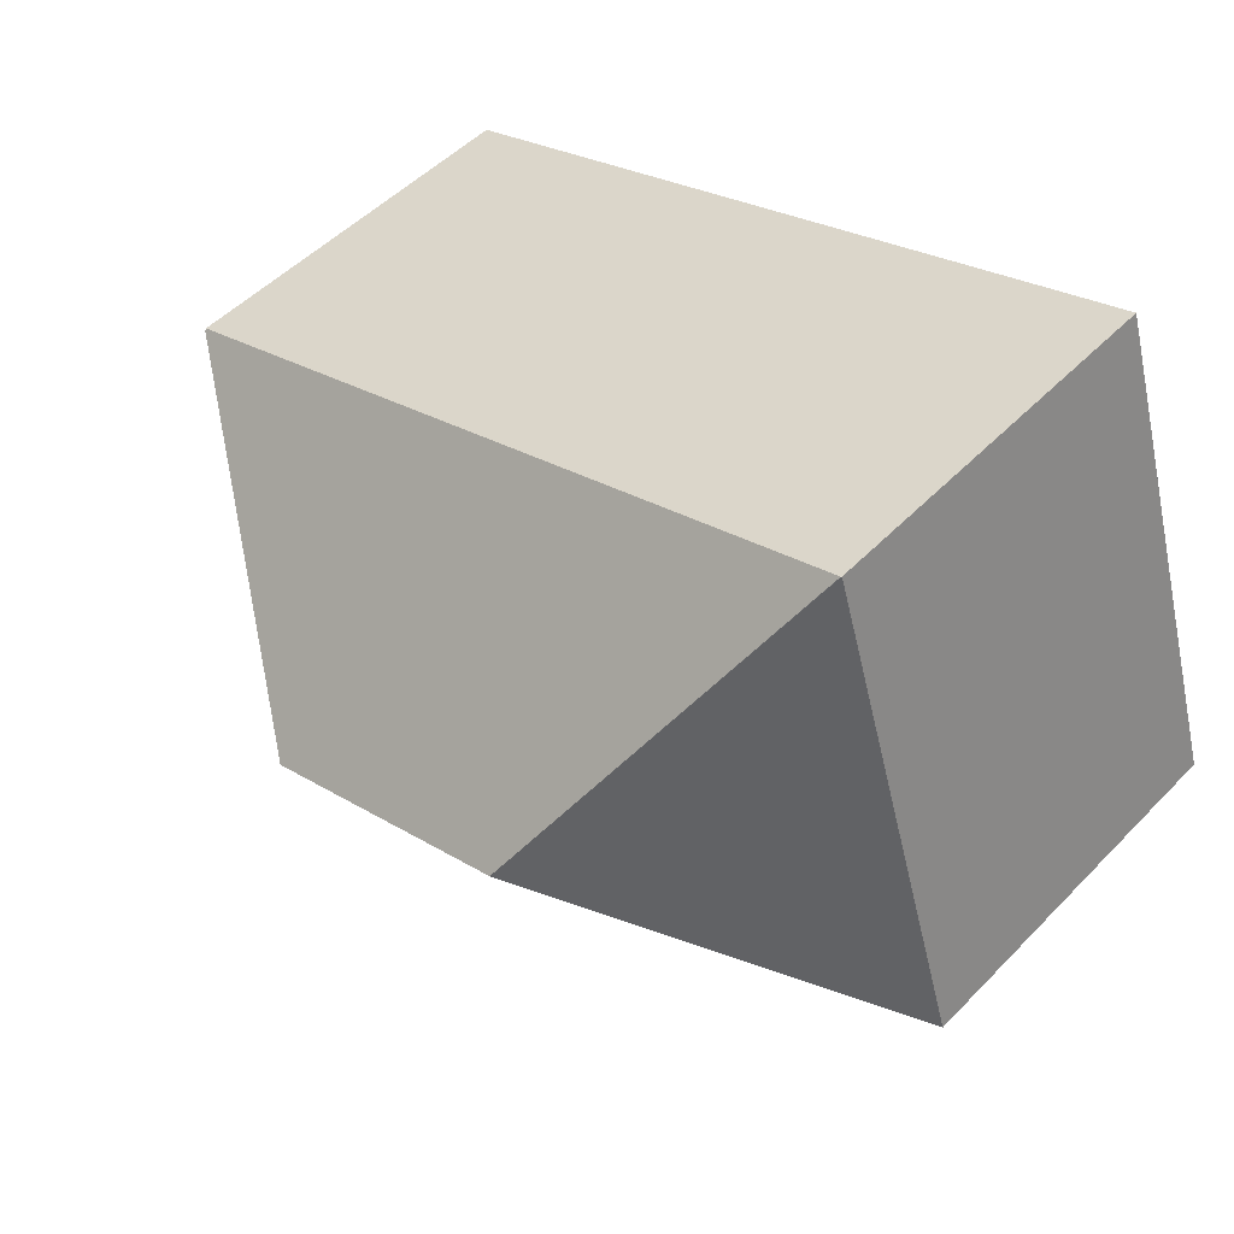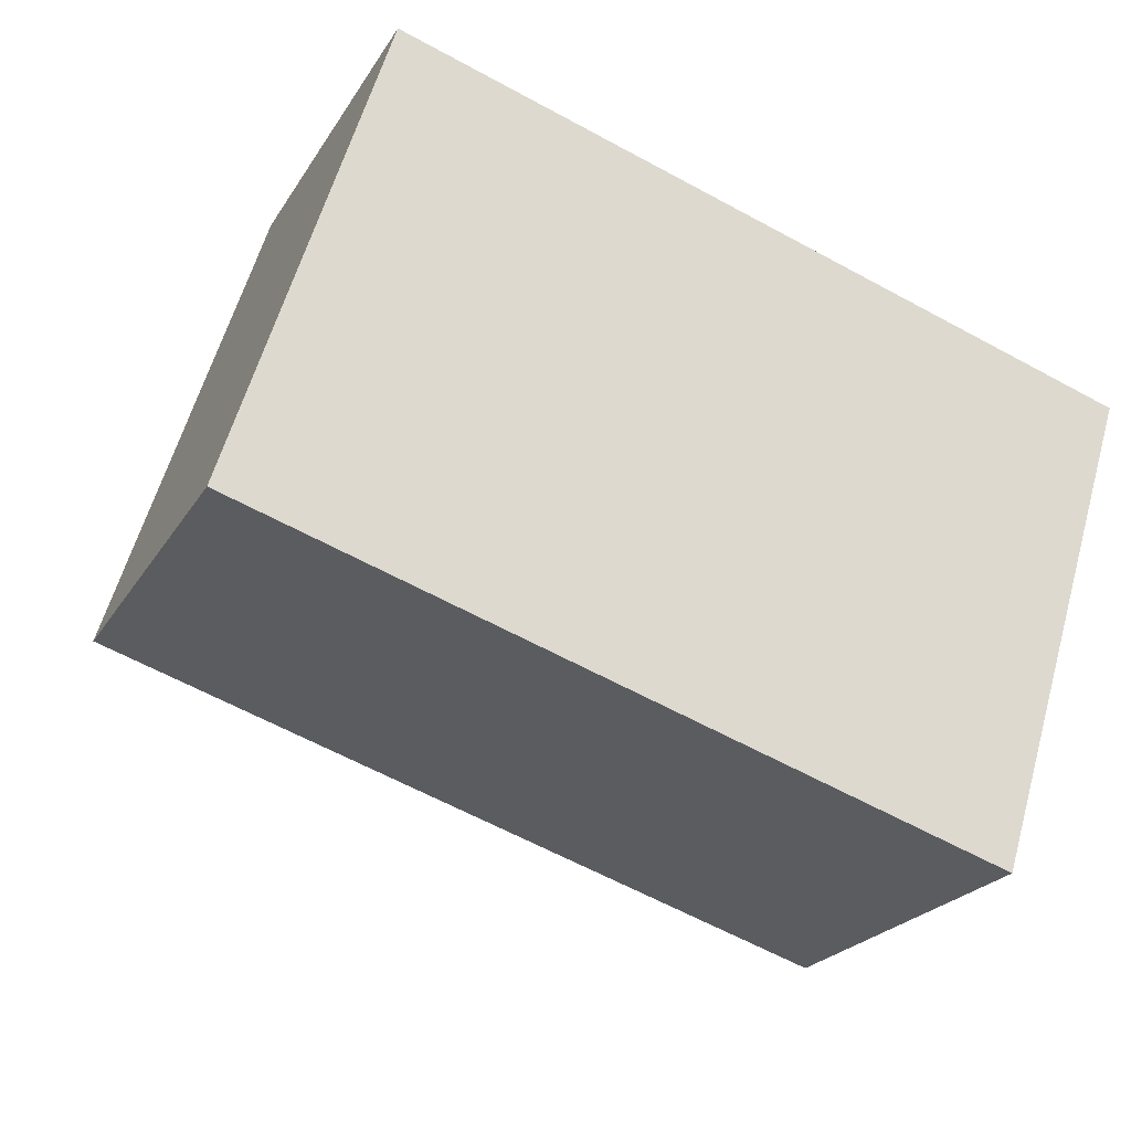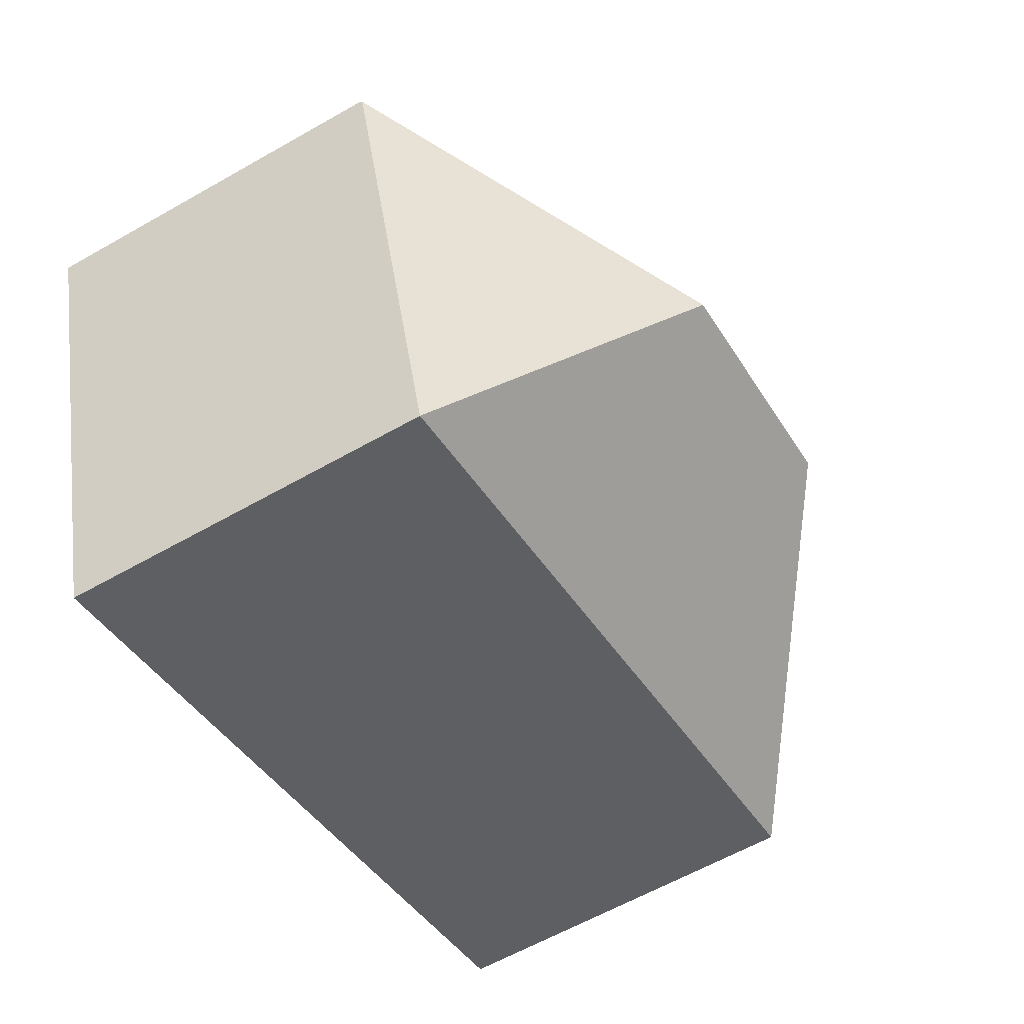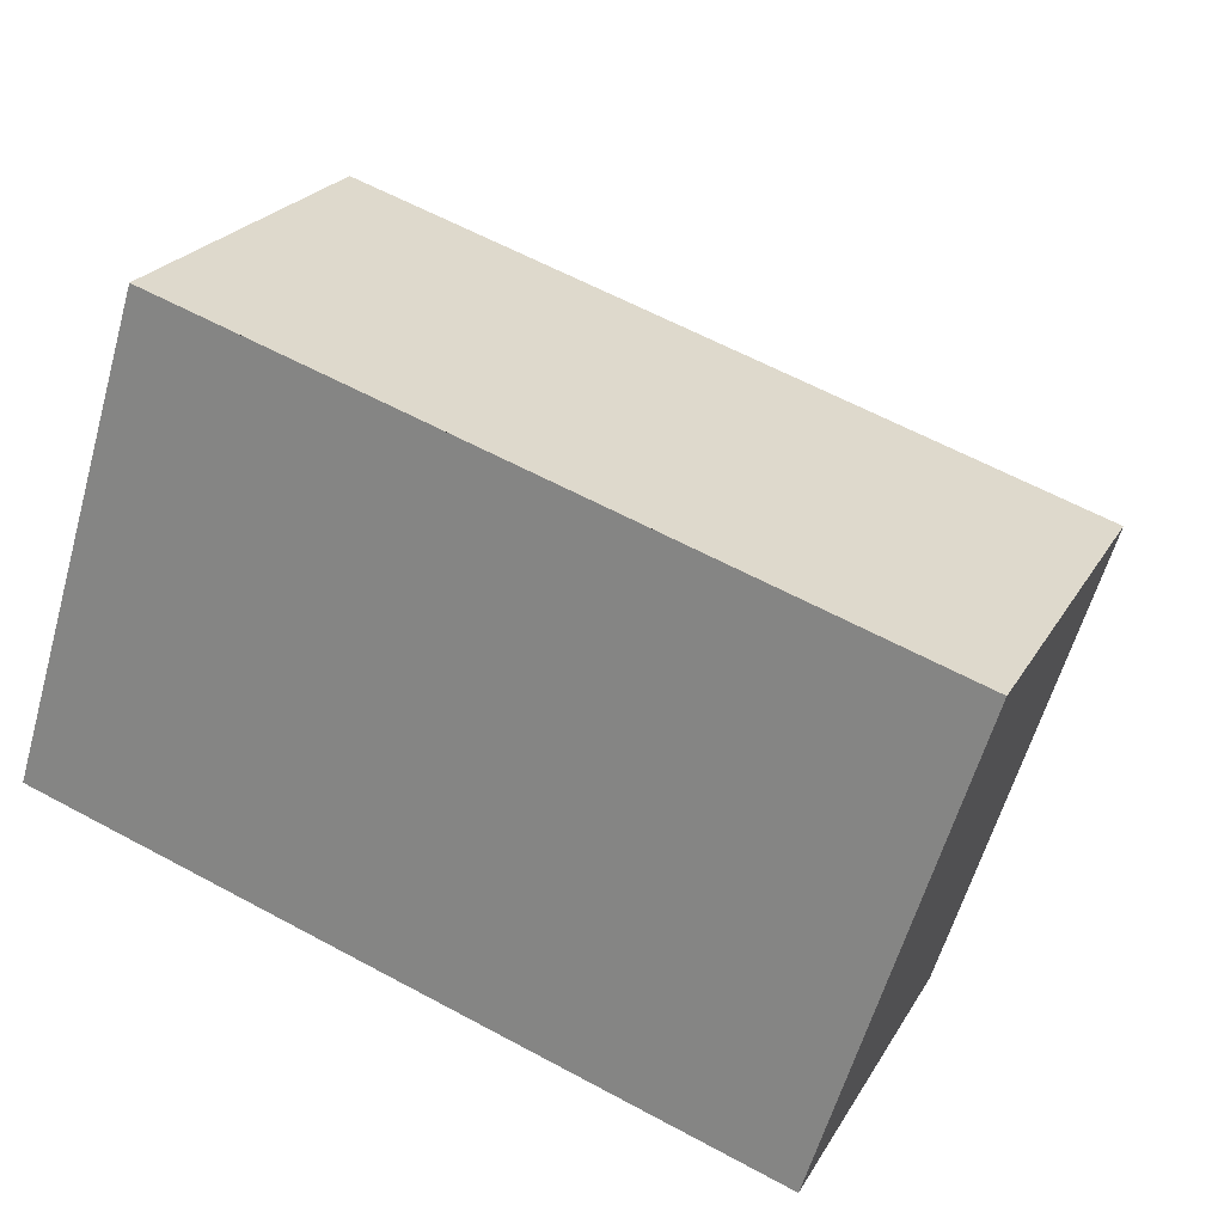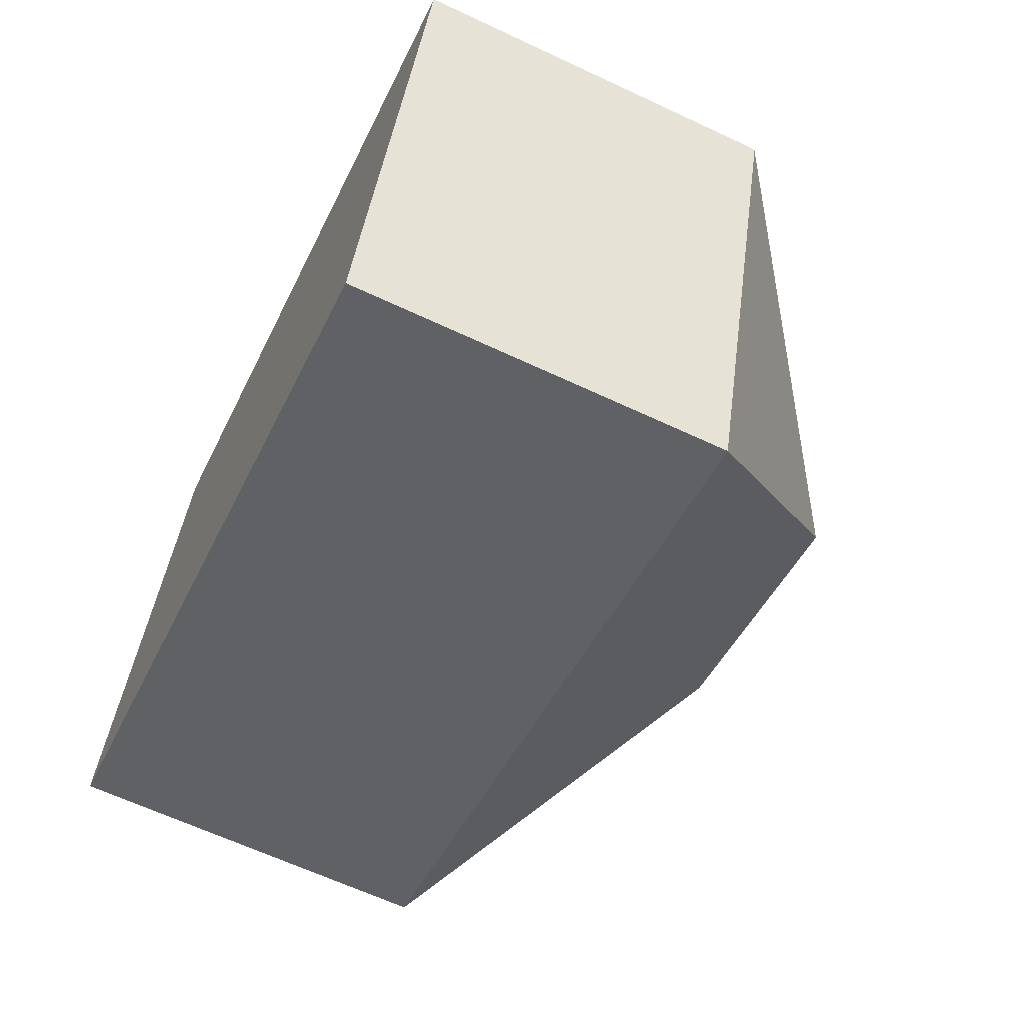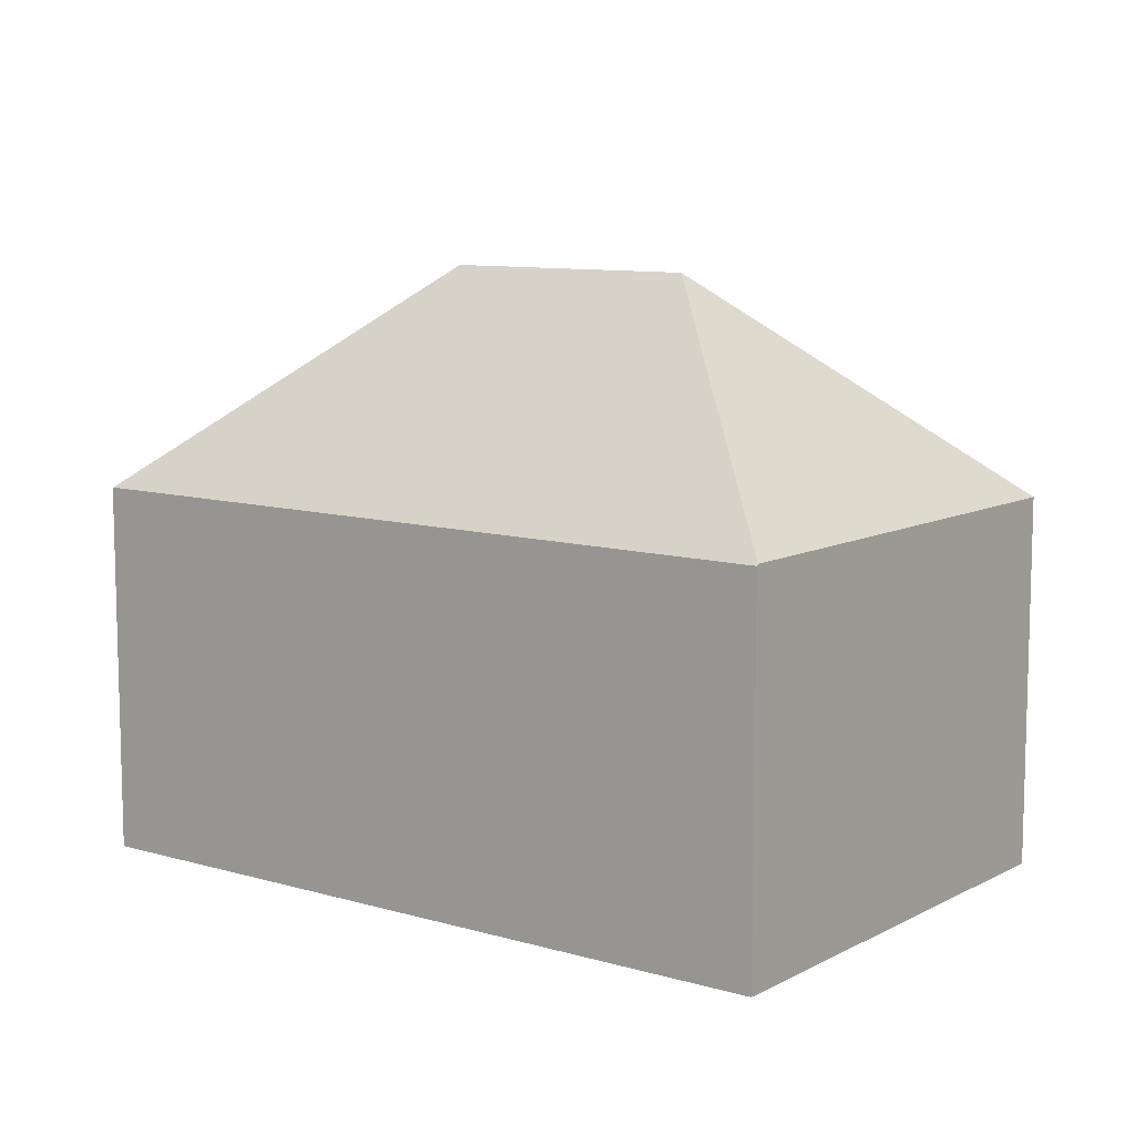
<metadata>
{"format":"obj","ext":"obj","renderer":"f3d","projection":"perspective","resolution":1024,"background":"white","views":[{"elev":50.6,"azim":-137.9,"up":"+Z"},{"elev":-22.8,"azim":-23.6,"up":"+Z"},{"elev":-61.3,"azim":120.1,"up":"+Z"},{"elev":23.2,"azim":22.9,"up":"+Z"},{"elev":-64.2,"azim":64.7,"up":"+Z"},{"elev":9.6,"azim":54.4,"up":"+Y"}]}
</metadata>
<code>
v  7.412 14.14 3.859
v  17.43 8.865 -5.561
v  0 8.865 5.428e-16
v  13.54 14.14 1.904
v  20.95 8.865 5.764
v  3.525 8.876 11.29
v  3.541 8.89 11.29
v  20.96 8.826 5.806
v  17.43 3.405e-16 -5.561
v  0 0 0
v  3.525 -6.915e-16 11.29
v  20.96 -3.555e-16 5.806
v  3.541 -6.912e-16 11.29
v  20.95 -3.529e-16 5.764
g defaultobject
f 1 2 3
f 2 1 4
f 4 5 2
f 1 3 6
f 1 6 7
f 5 7 8
f 7 5 4
f 7 4 1
f 9 3 2
f 3 9 10
f 3 11 6
f 11 3 10
f 6 8 7
f 8 6 11
f 8 11 12
f 12 11 13
f 5 9 2
f 9 5 8
f 9 8 14
f 14 8 12
f 9 11 10
f 11 9 13
f 13 9 12
f 12 9 14

</code>
